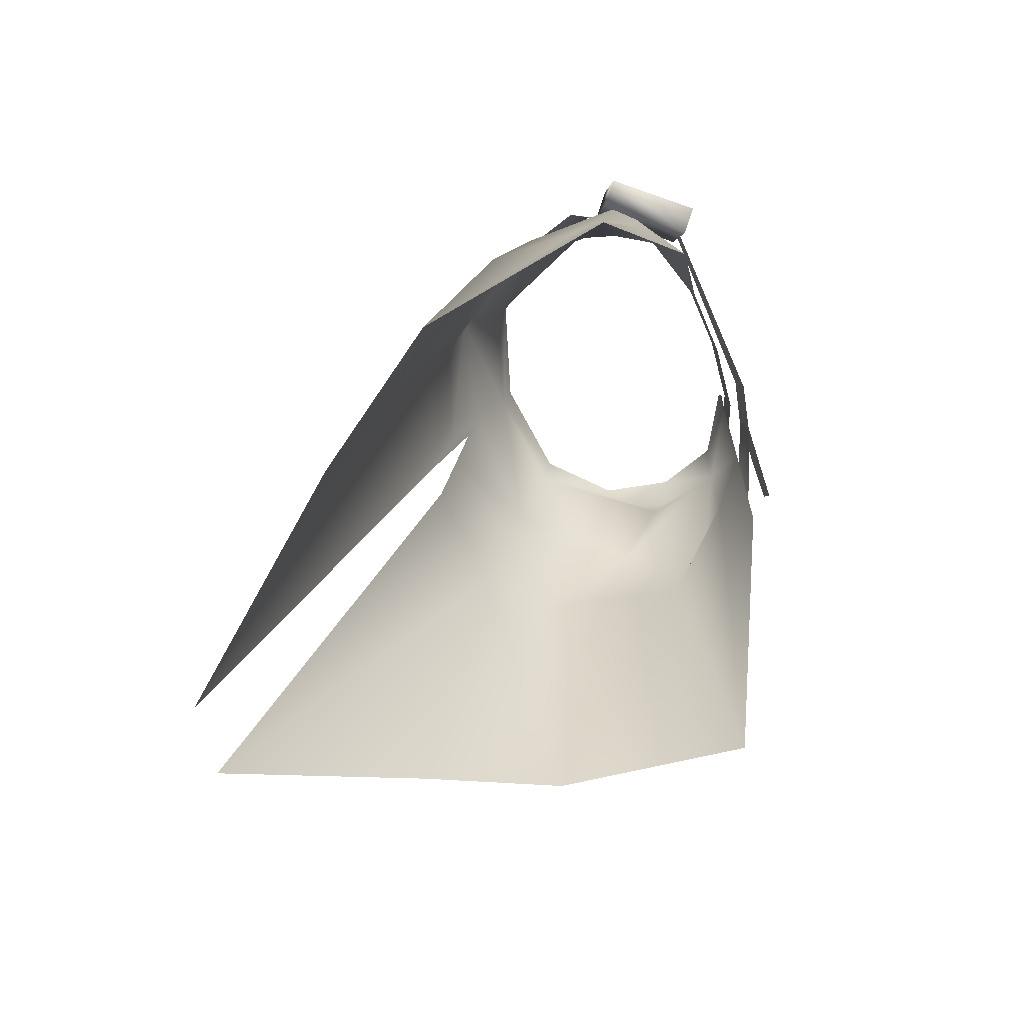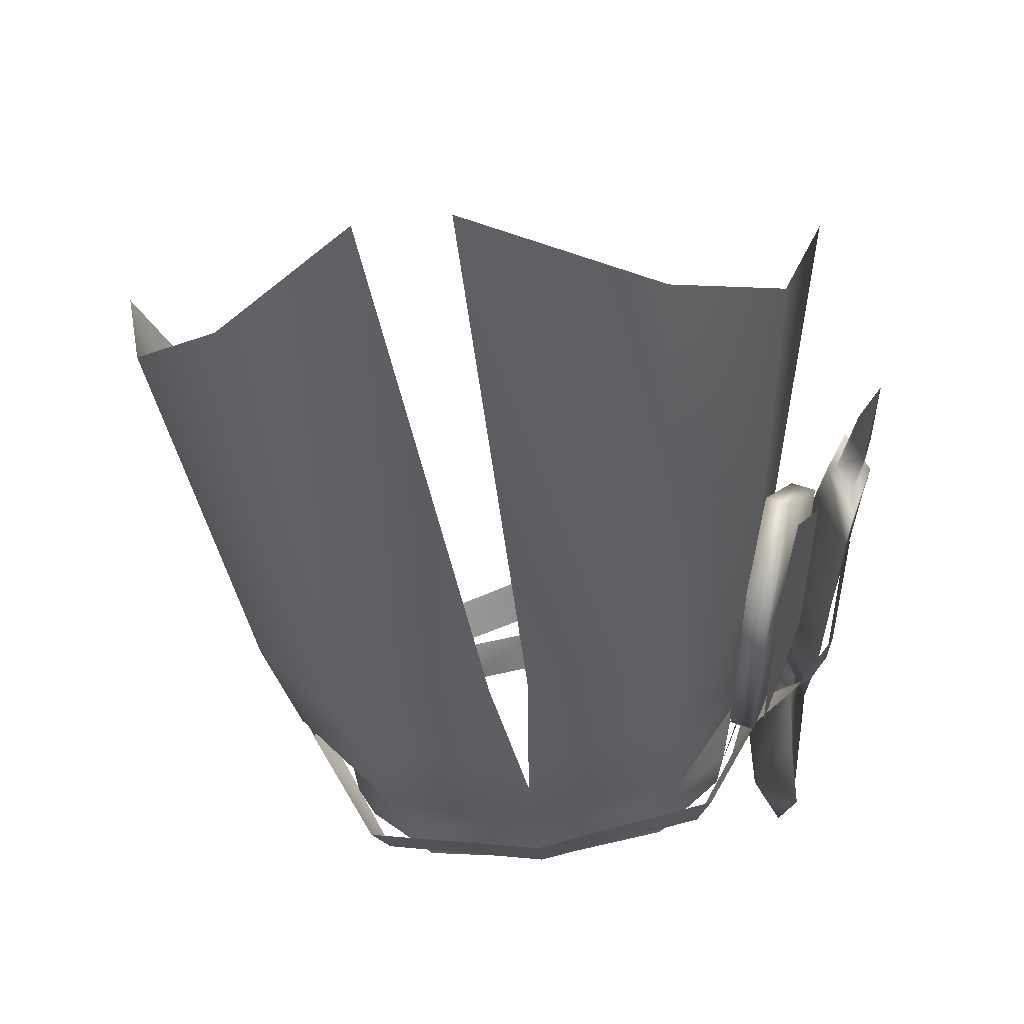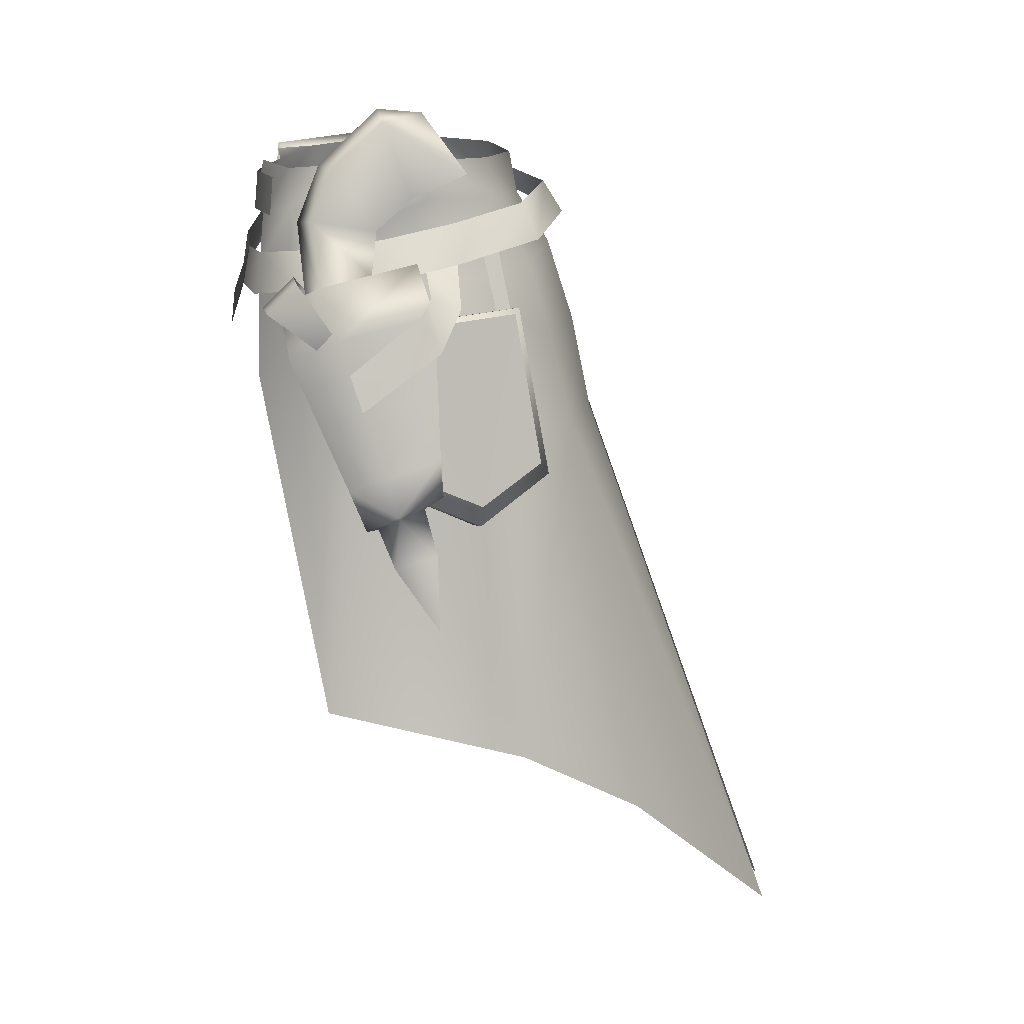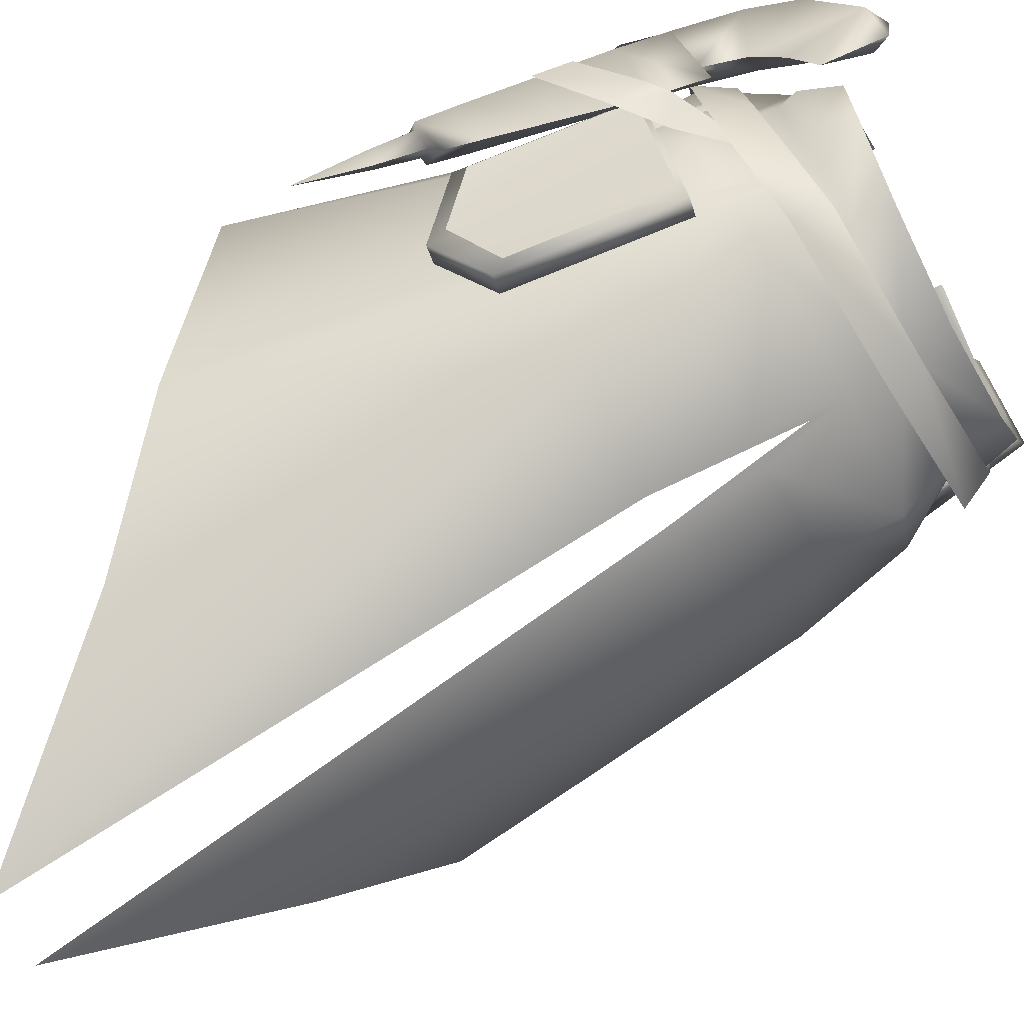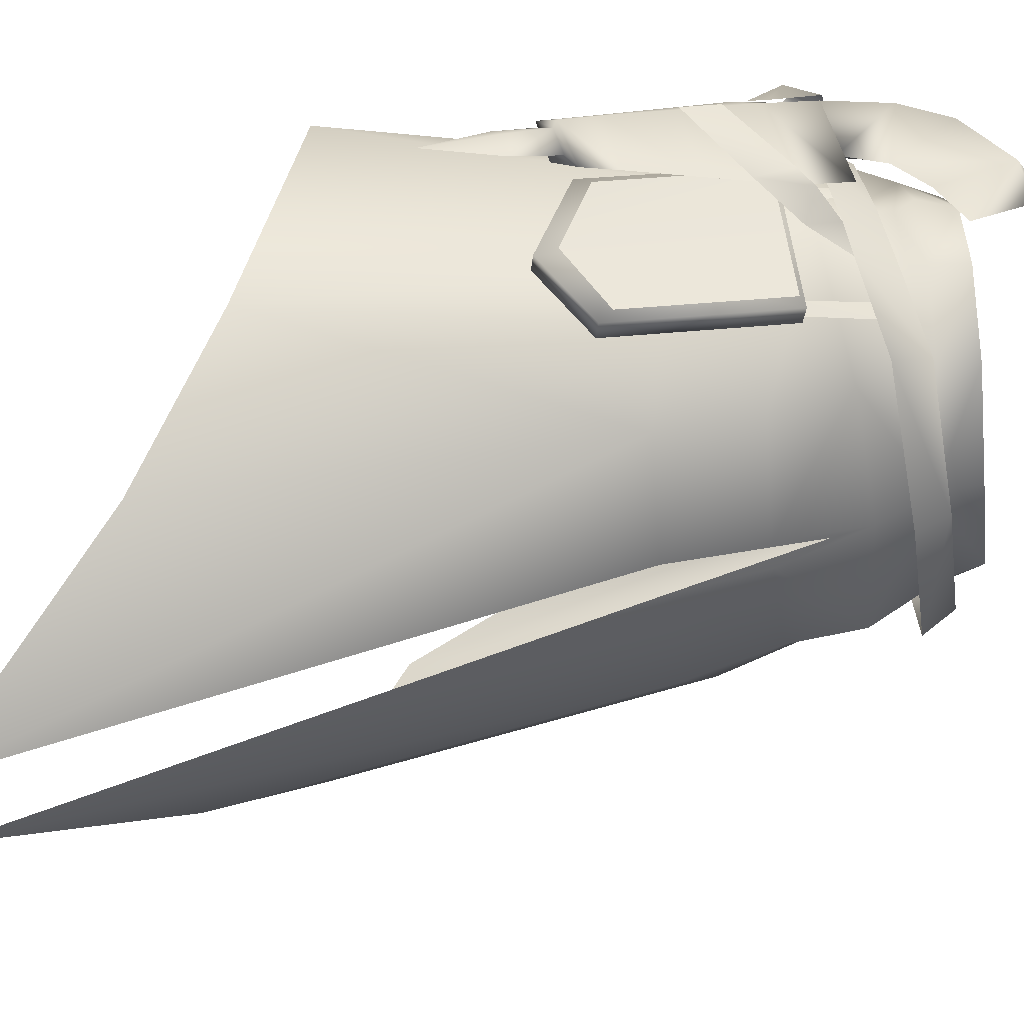
<metadata>
{"format":"obj","ext":"obj","renderer":"f3d","projection":"perspective","resolution":1024,"background":"white","views":[{"elev":-70.0,"azim":-74.4,"up":"+Y"},{"elev":-54.3,"azim":7.1,"up":"+Z"},{"elev":14.1,"azim":89.9,"up":"+Y"},{"elev":-63.9,"azim":117.8,"up":"+Z"},{"elev":-51.6,"azim":96.6,"up":"+Z"}]}
</metadata>
<code>
g mesh00
v -21.24 -7.547 -3.684
v -22.87 -19.04 -7.517
v -23.08 -17.13 2.83
v -13 -5.55 -13.97
v -11.33 1.356 -10.32
v 0 0.5206 -12.66
v 16.46 0.474 10.32
v 21.3 -6.481 7.93
v 21.19 -7.547 -2.803
v 18.76 1.277 3.87
v 18.68 -0.6262 2.248
v 17.31 1.478 -3.744
v 11.33 1.356 -10.32
v -22.18 -6.481 7.93
v -18.75 -6.078 10.42
v -16.46 0.474 10.32
v -12.42 -5.71 14.04
v -7.672 -0.4101 14.03
v -21.24 -7.547 -3.684
v -12.28 -12.94 -15.99
v 26.26 -54.81 -13.43
v 17.19 -63.78 -25.64
v 13.49 -22.28 -18.41
v 3.452 -80.47 -41.18
v 1.663 -22.7 -20.69
v 21.27 -19.04 -6.636
v 21.19 -7.547 -2.803
v 23.08 -17.15 2.83
v 18.26 -6.078 10.42
v 16.46 0.474 10.32
v 12.41 -5.707 14.04
v 7.671 -0.4101 14.03
v -18.76 1.277 3.87
v -18.59 -0.6262 2.248
v -16.46 0.474 10.32
v -21.24 -7.547 -3.684
v -22.18 -6.481 7.93
v -18.75 -6.078 10.42
v -18.76 1.277 3.87
v -17.31 1.478 -3.744
v -18.59 -0.6262 2.248
v -13 -5.55 -13.97
v 0 -8.441 -17.16
v 1.39 -13.4 -18.77
v 12.28 -12.94 -15.99
v 13.49 -22.28 -18.41
v 19.67 -20.66 -12.52
v 26.26 -54.81 -13.43
v 18.76 1.277 3.87
v 18.68 -0.6262 2.248
v 21.19 -7.547 -2.803
v 13 -5.55 -13.97
v 0 -4.688 -16.01
v -1.39 -13.4 -18.77
v 12.41 -5.707 14.04
v 16.88 -16.42 13.93
v 18.26 -6.078 10.42
v 30.26 -48.57 6.327
v 23.08 -17.15 2.83
v 21.27 -19.04 -6.636
v 12.28 -12.94 -15.99
v 13 -5.55 -13.97
v 1.39 -13.4 -18.77
v 0 -4.688 -16.01
v 0 -8.441 -17.16
v -1.39 -13.4 -18.77
v -1.662 -22.7 -20.67
v -12.28 -12.94 -15.99
v -13.49 -22.28 -18.41
v -22.87 -19.04 -7.517
v -26.26 -54.81 -13.43
v -23.08 -17.13 2.83
v -30.26 -48.57 6.327
v -18.75 -6.078 10.42
v -16.88 -16.42 13.93
v -12.42 -5.71 14.04
f 1 2 3
f 4 5 6
f 7 8 9
f 10 11 12
f 12 11 13
f 14 15 16
f 16 15 17
f 16 17 18
f 2 19 20
f 21 22 23
f 23 22 24
f 23 24 25
f 26 27 28
f 28 27 8
f 28 8 29
f 29 8 30
f 29 30 31
f 31 30 32
f 33 34 35
f 35 34 36
f 35 36 37
f 37 36 3
f 37 3 38
f 39 40 41
f 41 40 5
f 41 5 1
f 1 5 42
f 1 42 20
f 43 44 25
f 25 44 45
f 25 45 46
f 46 45 47
f 46 47 48
f 49 7 50
f 50 7 51
f 50 51 13
f 13 51 52
f 13 52 6
f 6 52 53
f 6 53 4
f 4 53 54
f 4 54 20
f 55 56 57
f 57 56 58
f 57 58 59
f 59 58 48
f 59 48 60
f 60 48 47
f 60 47 9
f 9 47 61
f 9 61 62
f 62 61 63
f 62 63 64
f 64 63 65
f 64 65 66
f 66 65 67
f 66 67 68
f 68 67 69
f 68 69 70
f 70 69 71
f 70 71 72
f 72 71 73
f 72 73 74
f 74 73 75
f 74 75 76
v -1.662 -22.7 -20.67
v -3.451 -80.47 -41.18
v -13.49 -22.28 -18.41
v -17.19 -63.78 -25.64
v -26.26 -54.81 -13.43
f 77 78 79
f 79 78 80
f 79 80 81
v 14.35 0.8202 -13.05
v 20.66 -4.703 -6.656
v 15.87 -2.696 -14.84
v 32.83 -27.7 -1.087
v 30.83 -26.1 -5.4
v 29.97 -22.63 -5.144
v 29.11 -28.6 -1.404
v 31.02 -29.55 2.14
v 29.97 -25.81 3.865
v 32.95 -32.2 -2.676
v 32.12 -33.13 -0.6762
v 33.88 -38.9 -5.047
v 8.862 -4.212 15.45
v 16.56 -11.19 16.59
v 17.92 -7.466 16.01
v -7.672 -0.4101 14.03
v -14.22 4.347 10.69
v -16.46 0.474 10.32
v 18.12 -0.8178 -6.319
v 20.66 -4.703 -6.656
v 18.12 -0.8178 -6.319
v 22.07 -5.3 -3.586
v 20.38 -2.237 0.7792
v 22.66 -5.95 0.1734
v 22.57 -6.778 6.501
v 21.81 -7.112 9.24
v 23.48 -9.109 4.071
v 23.13 -9.605 6.831
v -20.13 -8.851 16.25
v -17.79 -10.02 14.55
v -16.25 4.521 14.79
v -13.92 3.345 13.09
v 20.81 -25.96 -15.01
v 23.31 -30.84 -8.202
v 18.3 -9.452 -12.01
v 25.29 -10.36 0.7955
v 22.79 -9.71 -6.014
v 23.3 -10.76 1.611
v 25.81 -27.27 -1.39
v 23.3 -10.76 1.611
v 20.8 -10.11 -5.198
v 20.29 -9.057 -12.82
v 18.3 -9.452 -12.01
v 20.8 -10.11 -5.198
v 18.96 -9.722 -12
v 16.98 -3.239 -10.66
v 19.6 -9.865 -10.6
v 17.64 -3.617 -9.124
v 22.97 -11.24 -0.7767
v 21.78 -5.471 0.4901
v 23.59 -11.4 0.6196
v 21.97 -5.928 1.805
v -19.53 4.074 4.85
v -13.92 3.345 13.09
v -23.41 -9.298 6.309
v -17.79 -10.02 14.55
v 16.31 -3.996 13.49
v 8.862 -4.212 15.45
v 8.404 -8.212 16.25
v 18.76 1.277 3.87
v 17.31 1.478 -3.744
v 17.18 5 4.371
v 16.38 5.226 -3.073
v 0 0.5206 -12.66
v -11.33 1.356 -10.32
v -10.72 5.128 -9.48
v 0 4.892 -11.83
v 10.72 5.128 -9.48
v 11.33 1.356 -10.32
v -18.76 1.277 3.87
v -17.18 5 4.371
v -17.31 1.478 -3.744
v -16.38 5.226 -3.073
v -11.33 1.356 -10.32
v -10.72 5.128 -9.48
v -25.74 -8.121 8.002
v -20.13 -8.851 16.25
v -21.86 5.248 6.543
v -16.25 4.521 14.79
v -19.53 4.074 4.85
v -13.92 3.345 13.09
v 22.66 -5.95 0.1734
v 20.38 -2.237 0.7792
v 22.57 -6.778 6.501
v 19.58 -3.36 9.085
v 21.81 -7.112 9.24
v -15.41 -0.8571 -12.89
v -21.58 -0.8571 1.86
v -14.15 2.281 -11.19
v -20 2.321 3.818
v 0 1.702 -15.53
v 14.35 0.8202 -13.05
v 15.87 -2.696 -14.84
v 0 -1.557 -17.56
v -15.41 -0.8571 -12.89
v -14.15 2.281 -11.19
v 17.22 -8.089 14.13
v 21.81 -7.112 9.24
v 19.58 -3.36 9.085
v -21.58 -0.8571 1.86
v -16.34 -2.517 13.99
v -20 2.321 3.818
v -15.06 1.23 13.69
v 16.46 0.474 10.32
v 14.22 4.347 10.69
v 7.671 -0.4101 14.03
v 7.162 3.495 14.18
v 14.22 4.347 10.69
v 7.326 4.607 13.92
v 7.162 3.495 14.18
v -14.22 4.347 10.69
v -17.18 5 4.371
v -16.46 0.474 10.32
v -18.76 1.277 3.87
v 14.22 4.347 10.69
v 16.46 0.474 10.32
v 17.18 5 4.371
v 18.76 1.277 3.87
v -7.162 3.495 13.67
v -7.326 4.607 13.92
v -14.22 4.347 10.69
v 10.72 5.128 -9.48
v 16.38 5.226 -3.073
v 11.33 1.356 -10.32
v 17.31 1.478 -3.744
v 22.79 -25.57 -15.83
v 25.29 -30.45 -9.017
v 27.8 -26.87 -2.206
v -20.13 -8.851 16.25
v -25.74 -8.121 8.002
v -17.79 -10.02 14.55
v -23.41 -9.298 6.309
v -21.86 5.248 6.543
v -19.53 4.074 4.85
v -25.74 -8.121 8.002
v 28.21 -12.38 -5.242
v 27.58 -8.762 -3.387
v 30.84 -17.76 2.341
v 29.99 -14.22 3.571
v 27.58 -8.762 -3.387
v 28.21 -12.38 -5.242
v 26.07 -7.264 -4.194
v 24.43 -8.551 -7.11
v 20.66 -4.703 -6.656
v 22.07 -5.3 -3.586
v 24.43 -8.551 -7.11
v 26.07 -7.264 -4.194
v 28.28 -19.81 6.721
v 29.97 -25.81 3.865
v 32.02 -23.97 0.2325
v 26.03 -18.82 2.054
v 28.28 -19.81 6.721
v 27.32 -16.39 8.353
v 28.4 -16.22 -4.861
v 29.97 -22.63 -5.144
v 27.92 -24.95 -0.1156
v 26.51 -13.51 9.728
v 27.32 -16.39 8.353
v 29.75 -14.31 3.648
v 26.63 -8.954 -4.54
v 27.46 -12.37 -4.69
v 24.94 -15.25 3.313
v 24.94 -15.25 3.313
v 27.46 -12.37 -4.69
v 28.4 -16.22 -4.861
v 29.75 -14.31 3.648
v 30.6 -17.93 2.367
v 27.46 -12.37 -4.69
v 28.4 -16.22 -4.861
v 29.75 -14.31 3.648
v 27.32 -16.39 8.353
v 30.6 -17.93 2.367
v 28.28 -19.81 6.721
v 24.02 -12.28 4.362
v 26.51 -13.51 9.728
v 25.15 -8.249 10.82
v 26.2 0.2529 7.342
v 25.23 5.128 5.515
v 22.2 5.408 6.863
v 21.41 10.72 1.082
v 19.88 3.841 5.06
v 19.97 8.598 0.1144
v 29 -11.09 4.786
v 26.63 -8.954 -4.54
v 25.28 -3.978 -2.819
v 32.19 -28.03 -1.205
v 29.84 -28.6 -1.405
v 32.19 -28.03 -1.205
v 31.06 -29.33 0.9778
v 27.92 -24.95 -0.1156
v 29.97 -22.63 -5.144
v 32.02 -23.97 0.2325
v 29.97 -25.81 3.865
v 29.97 -25.81 3.865
v 28.28 -19.81 6.721
v 26.03 -18.82 2.054
v 27.46 -12.37 -4.69
v 26.63 -8.954 -4.54
v 29 -11.09 4.786
v 29.84 -28.6 -1.405
v 31.06 -29.33 0.9778
v 32.19 -28.03 -1.205
v 32.83 -27.7 -1.087
v 30.95 -27.24 -3.568
v 29.11 -28.6 -1.404
v 31.28 -32.6 -2.818
v 29.84 -28.6 -1.405
v 32.12 -31.66 -4.816
v 30.95 -27.24 -3.568
v 29.97 -22.63 -5.144
v 28.4 -16.22 -4.861
v 30.6 -17.93 2.367
v 32.12 -31.66 -4.816
v 28.09 -12.09 6.9
v 28.93 -10.33 5.321
v 26.4 -8.838 11.82
v 26.76 -5.717 8.908
v 25.04 -8.367 12.44
v 24.2 -0.889 1.169
v 23.76 2.193 -2.363
v 23.79 9.516 0.4386
v 23.64 4.59 -7.729
v 21.86 10.4 -3.266
v 27.32 -16.39 8.353
v 26.51 -13.51 9.728
v 24.02 -12.28 4.362
v 32.12 -33.13 -0.6762
v 33.88 -38.9 -5.047
v 8.404 -8.212 16.25
v 3.852 -3.256 16.17
v 3.332 -7.299 16.91
v -15.06 1.23 13.69
v -16.34 -2.517 13.99
v -7.162 3.495 13.67
v 0 -0.6704 15.03
v 0 3.274 14.67
v 7.508 -0.4101 14.93
v 7.347 3.495 14.57
v 14.27 -0.4691 12.63
v 13.73 3.342 12.32
v 25.29 -10.36 0.7955
v 23.3 -10.76 1.611
v 27.8 -26.87 -2.206
v 25.81 -27.27 -1.39
v 25.29 -30.45 -9.017
v 23.31 -30.84 -8.202
v 22.79 -25.57 -15.83
v 20.81 -25.96 -15.01
v 18.3 -9.452 -12.01
v 24.2 -0.889 1.169
v 25.21 -5.231 1.638
v 20.94 -1.012 6.895
v 22.65 -7.245 6.141
v 23.35 -0.1203 9.004
v 25.15 -7.313 8.189
v 27.64 -6.044 6.564
v 27.64 -6.044 6.564
v 25.15 -7.313 8.189
v 22.65 -7.245 6.141
v 26.63 -8.954 -4.54
v 23.76 2.193 -2.363
v 24.57 -5.344 9.405
v 22.9 -6.648 8.579
v 24.16 -9.376 11.63
v 23.65 -11.59 4.871
v 24.94 -12.85 6.631
v 25.21 -5.231 1.638
v 26.51 -13.51 9.728
v 23.64 4.59 -7.729
v 22.07 -5.3 -3.586
v 22.07 -5.3 -3.586
v 20.66 -4.703 -6.656
v 20.66 -4.703 -6.656
f 82 83 84
f 85 86 87
f 88 89 90
f 91 92 93
f 94 95 96
f 97 98 99
f 83 82 100
f 101 102 103
f 103 102 104
f 103 104 105
f 106 107 108
f 108 107 109
f 110 111 112
f 112 111 113
f 114 115 116
f 117 118 119
f 120 121 115
f 115 121 122
f 115 122 116
f 123 124 118
f 118 124 125
f 118 125 119
f 126 127 128
f 128 127 129
f 130 131 132
f 132 131 133
f 134 135 136
f 136 135 137
f 138 139 140
f 141 142 143
f 143 142 144
f 145 146 147
f 147 148 145
f 145 148 149
f 145 149 150
f 151 152 153
f 153 152 154
f 153 154 155
f 155 154 156
f 157 158 159
f 159 158 160
f 159 160 161
f 161 160 162
f 163 164 165
f 165 164 166
f 165 166 167
f 168 169 170
f 170 169 171
f 172 173 174
f 174 175 172
f 172 175 176
f 172 176 177
f 140 178 138
f 138 178 179
f 138 179 180
f 181 182 183
f 183 182 184
f 185 186 187
f 187 186 188
f 189 190 191
f 192 193 194
f 194 193 195
f 196 197 198
f 198 197 199
f 200 201 202
f 203 204 205
f 205 204 206
f 207 123 208
f 208 123 118
f 208 118 209
f 209 118 117
f 210 211 212
f 212 211 213
f 214 215 216
f 216 215 136
f 217 218 219
f 219 218 220
f 221 222 223
f 223 222 224
f 225 226 227
f 227 226 228
f 229 230 231
f 232 233 234
f 235 236 237
f 238 239 240
f 241 242 243
f 234 244 232
f 232 244 245
f 232 245 246
f 247 248 249
f 249 248 250
f 251 252 253
f 253 252 254
f 255 256 257
f 258 259 260
f 260 259 261
f 260 261 262
f 262 261 263
f 264 265 266
f 86 85 267
f 89 88 268
f 269 270 92
f 90 271 88
f 88 271 272
f 88 272 86
f 87 273 85
f 85 273 274
f 85 274 89
f 275 276 237
f 237 276 277
f 237 277 235
f 278 279 240
f 240 279 280
f 240 280 238
f 281 282 89
f 89 282 283
f 89 283 284
f 283 285 86
f 86 285 281
f 86 281 286
f 287 288 289
f 289 288 290
f 291 292 231
f 231 292 293
f 231 293 229
f 294 91 93
f 295 296 297
f 297 296 298
f 297 298 299
f 300 301 302
f 302 301 303
f 302 303 304
f 305 306 243
f 243 306 307
f 243 307 241
f 92 91 269
f 269 91 294
f 269 294 290
f 270 288 308
f 308 288 287
f 308 287 309
f 309 287 289
f 95 94 310
f 310 94 311
f 310 311 312
f 312 311 313
f 312 313 314
f 98 97 315
f 315 97 316
f 315 316 317
f 317 316 318
f 317 318 319
f 319 318 320
f 319 320 321
f 322 323 324
f 324 323 325
f 324 325 326
f 326 325 327
f 326 327 328
f 328 327 329
f 328 329 123
f 123 329 330
f 331 332 333
f 333 332 334
f 333 334 335
f 335 334 336
f 335 336 337
f 338 339 257
f 257 339 340
f 257 340 255
f 255 340 266
f 255 266 341
f 337 258 335
f 335 258 260
f 335 260 333
f 333 260 262
f 333 262 331
f 331 262 263
f 331 263 342
f 298 343 299
f 299 343 344
f 299 344 345
f 345 344 346
f 345 346 347
f 340 348 266
f 266 348 338
f 266 338 264
f 264 338 257
f 264 257 349
f 337 332 258
f 258 332 300
f 258 300 259
f 259 300 302
f 259 302 261
f 261 302 304
f 261 304 263
f 263 304 350
f 263 350 342
f 352 351 353
f 353 351 354
v 23.41 -24.35 -15.05
v 21.22 -9.538 -12.46
v 25.85 -28.34 -9.198
v 25.57 -10.72 -0.1672
v 27.91 -25.34 -3.102
f 355 356 357
f 357 356 358
f 357 358 359

</code>
